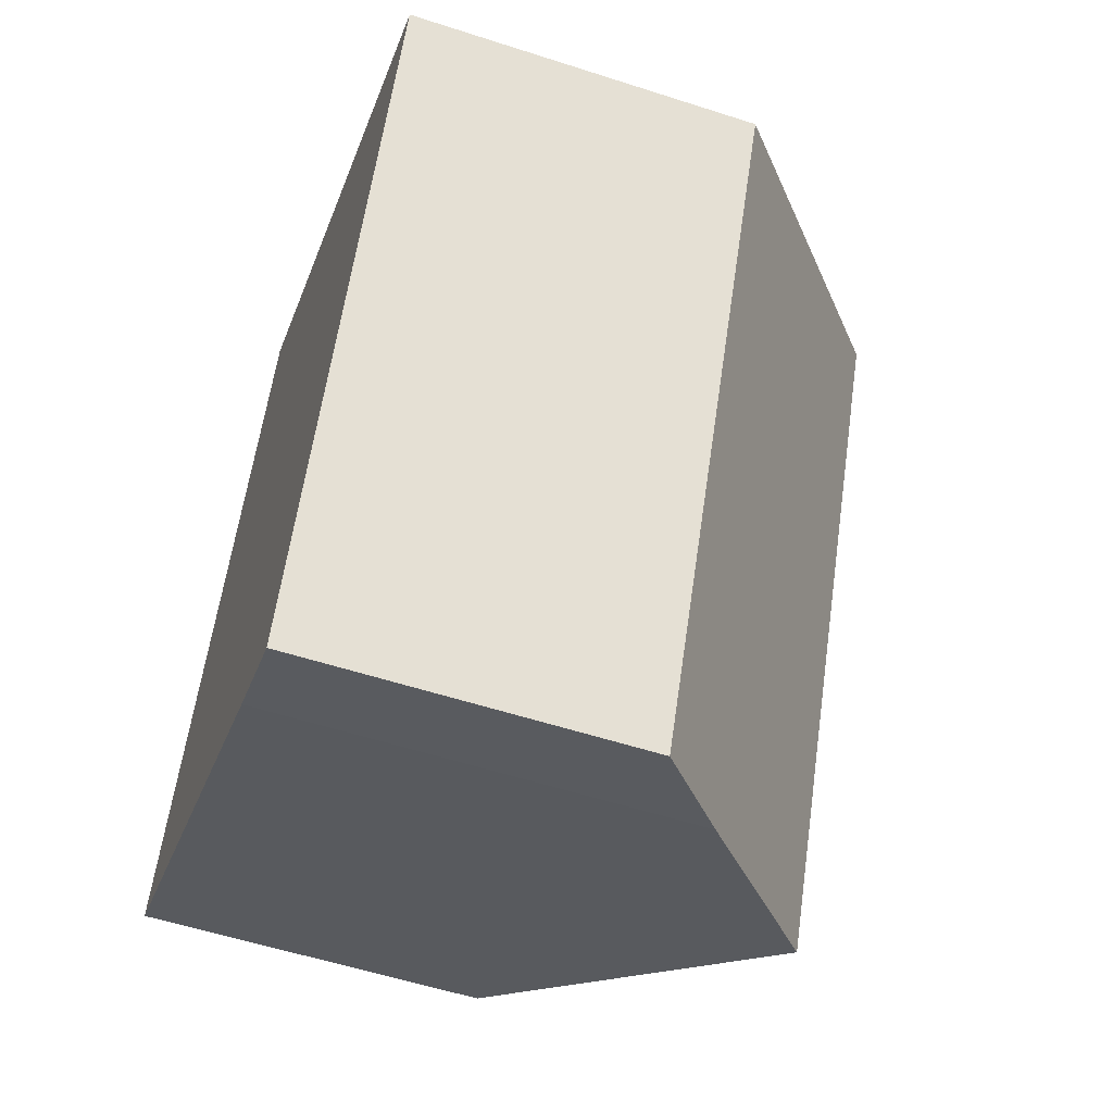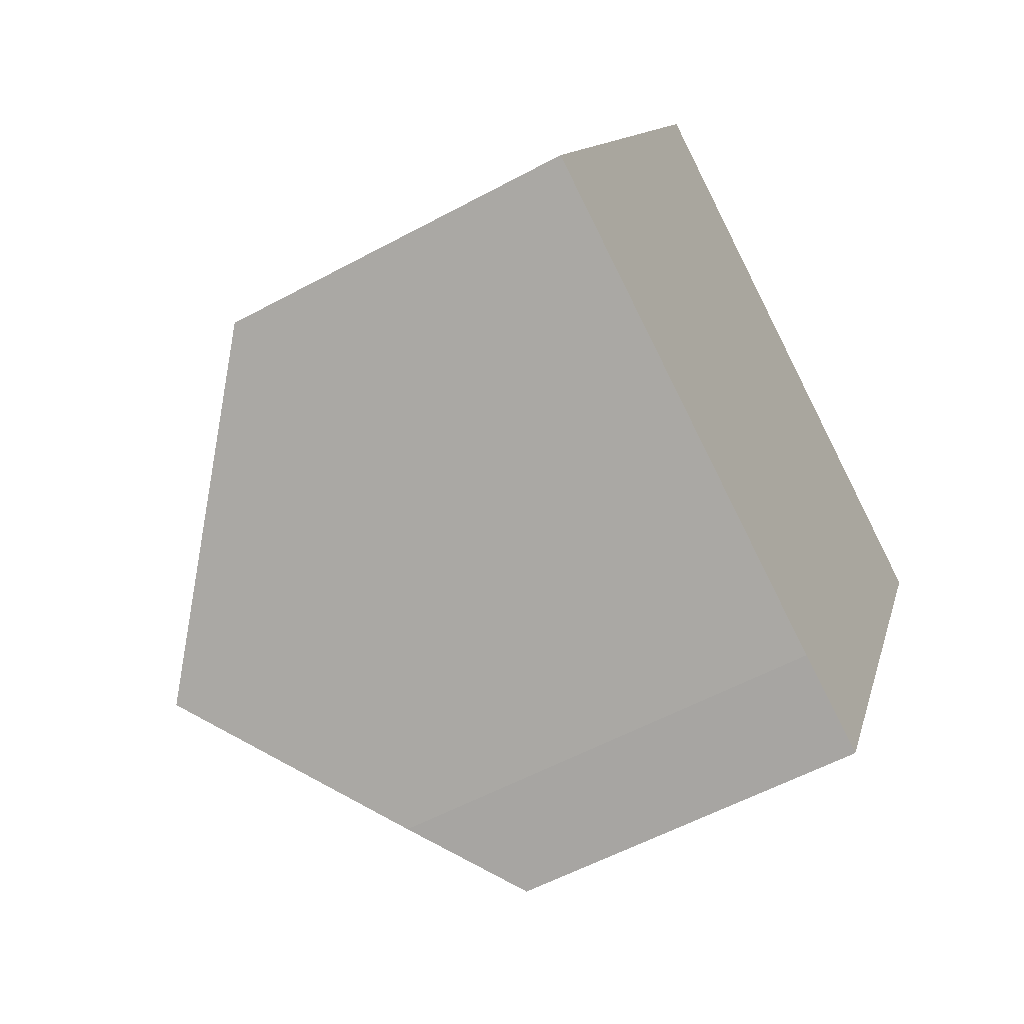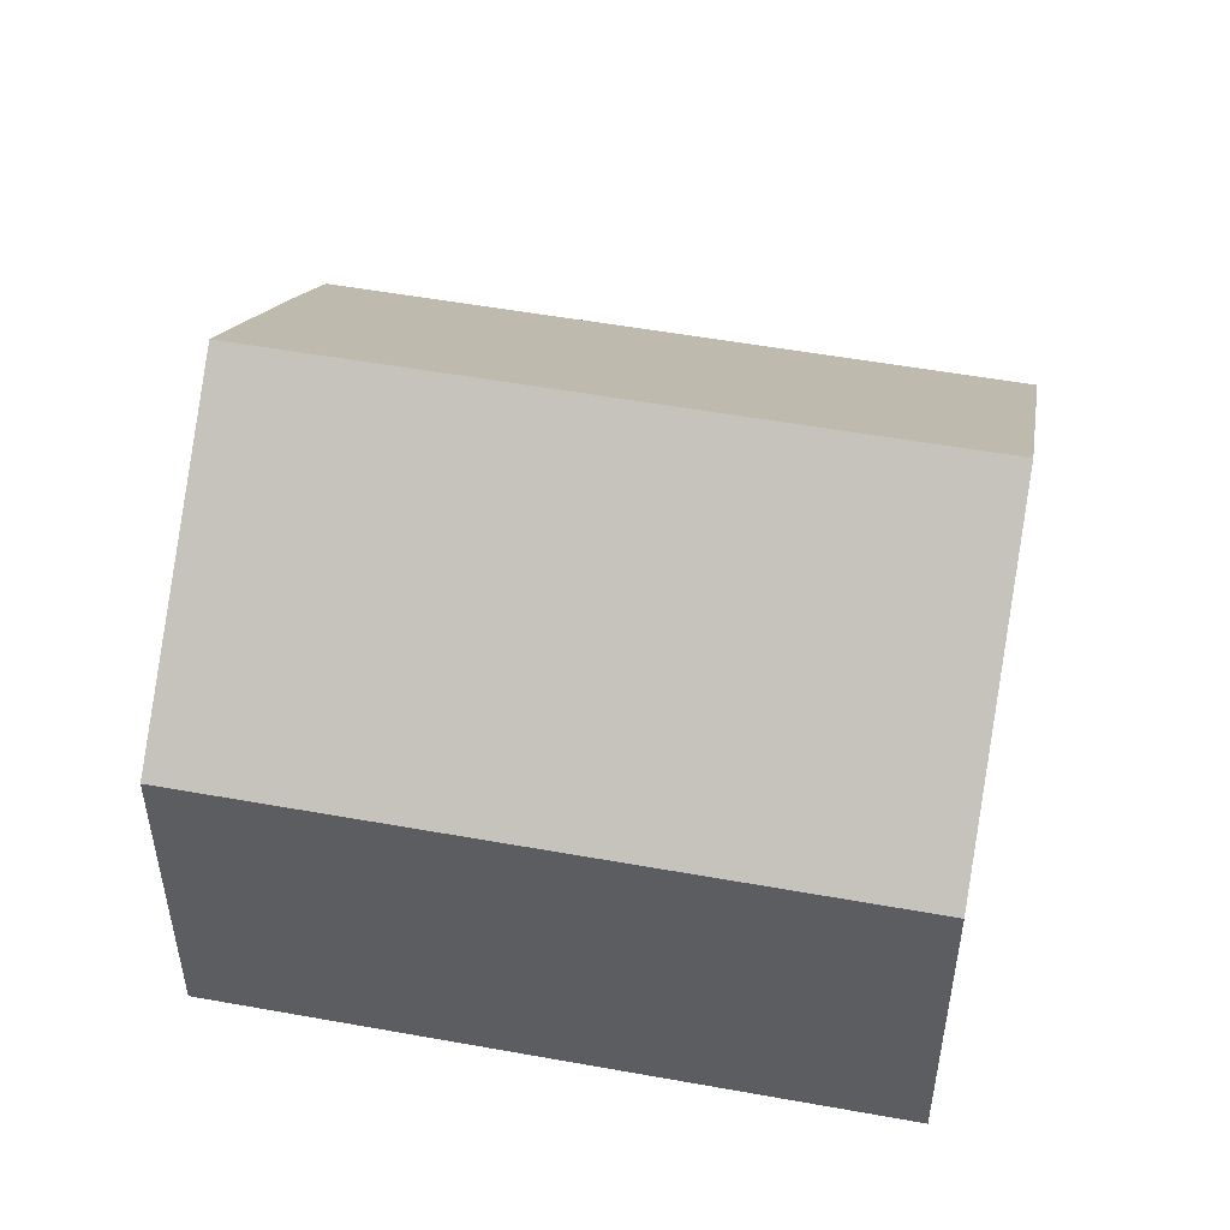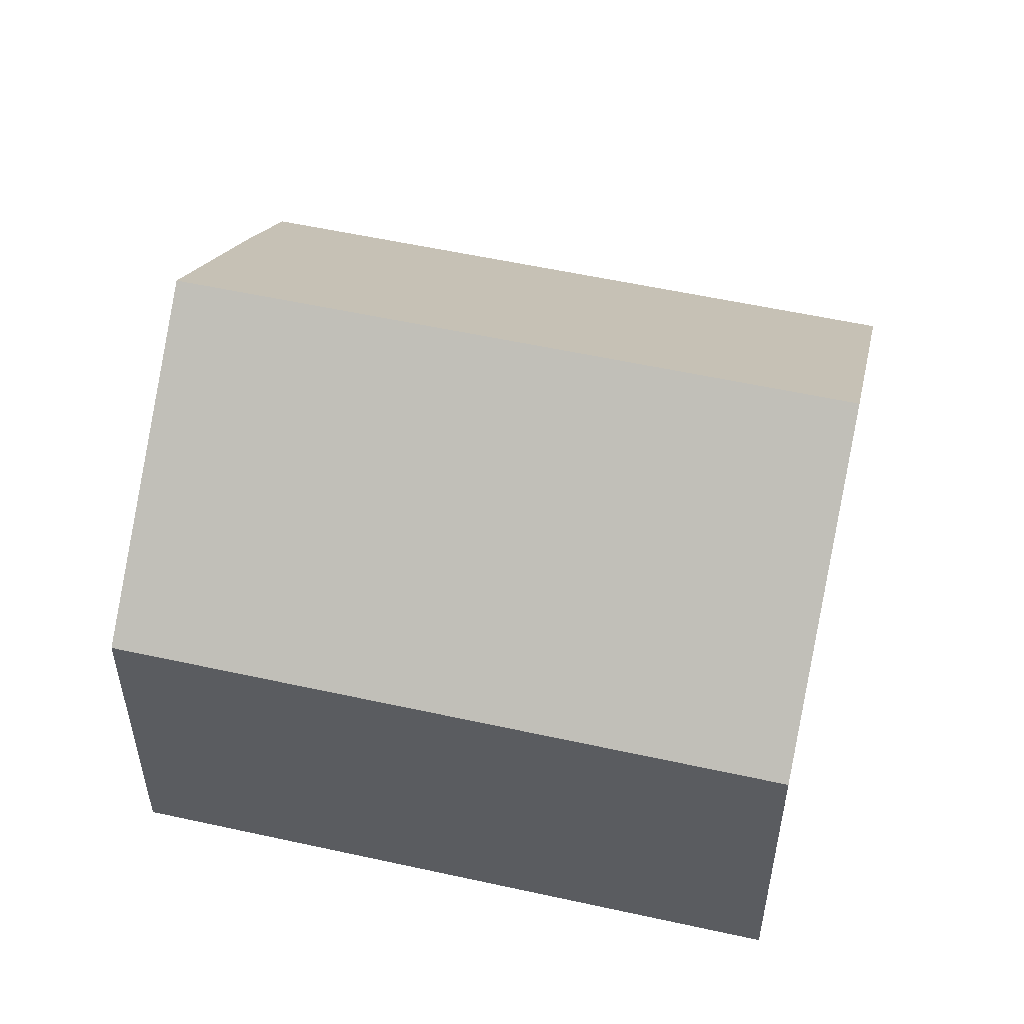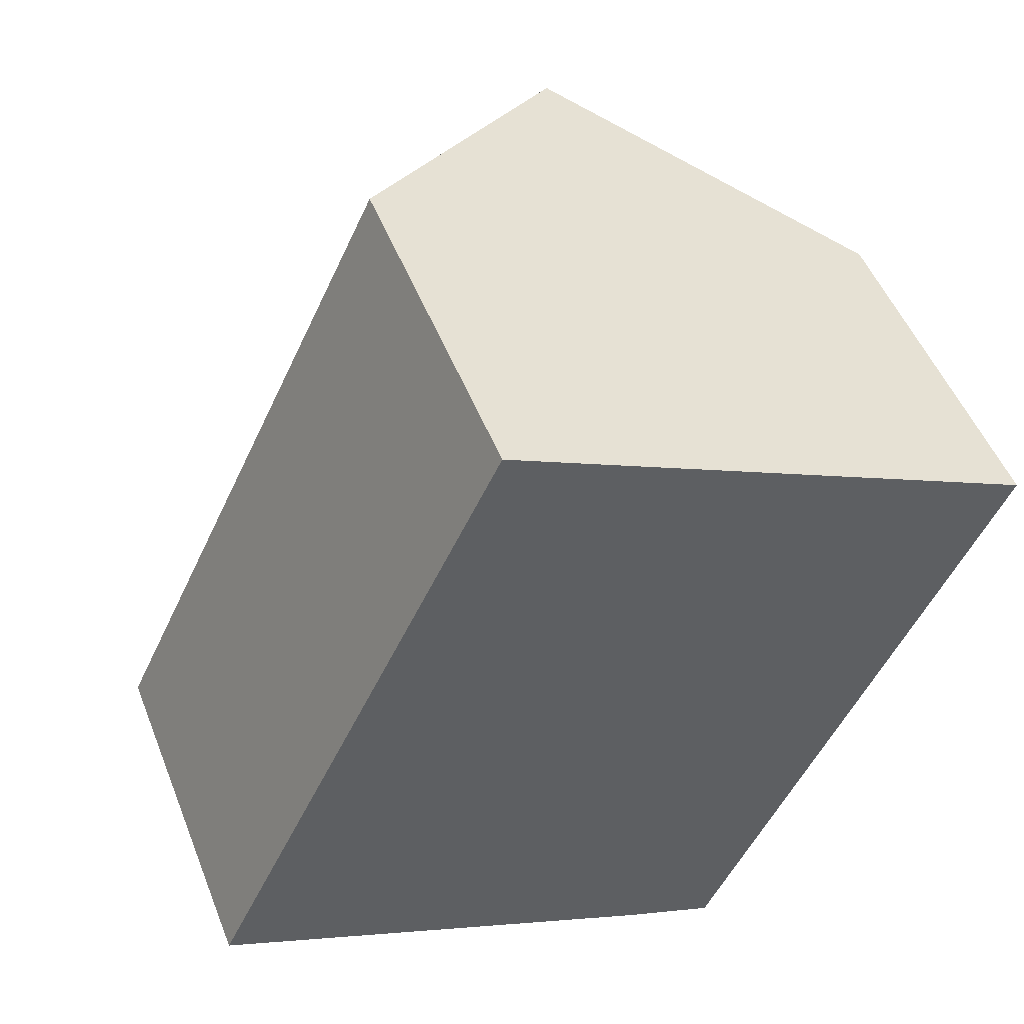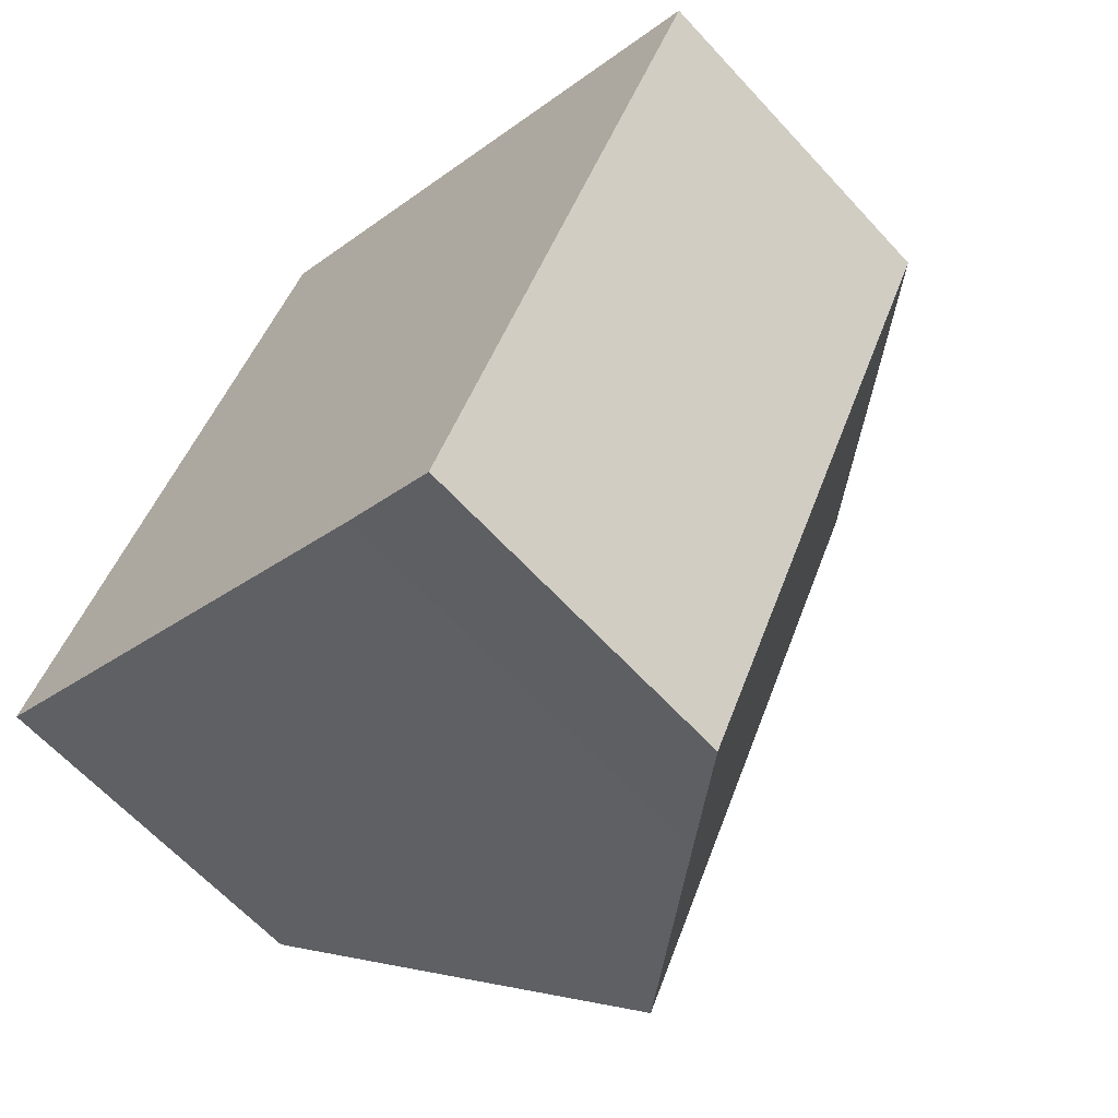
<metadata>
{"format":"obj","ext":"obj","renderer":"f3d","projection":"perspective","resolution":1024,"background":"white","views":[{"elev":-55.8,"azim":71.2,"up":"+Z"},{"elev":-56.1,"azim":-60.4,"up":"+Z"},{"elev":51.7,"azim":-53.4,"up":"+Y"},{"elev":54.3,"azim":-51.3,"up":"+Y"},{"elev":50.1,"azim":-21.1,"up":"+Z"},{"elev":-63.4,"azim":42.5,"up":"+Z"}]}
</metadata>
<code>
v  7.305 4.601 -3.44
v  11.23 4.643 4.913
v  11.19 4.642 4.817
v  7.629 7.711 6.653
v  6.061 5.642 -2.894
v  3.626 7.711 -1.731
v  4.011 4.631 8.4
v  0 4.631 2.836e-16
v  4.219 4.808 8.3
v  4.011 -5.144e-16 8.4
v  4.219 -5.082e-16 8.3
v  7.629 -4.074e-16 6.653
v  11.23 -3.008e-16 4.913
v  7.305 2.106e-16 -3.44
v  11.19 -2.95e-16 4.817
v  6.061 1.772e-16 -2.894
v  0 0 0
v  3.626 1.06e-16 -1.731
g defaultobject
f 1 2 3
f 2 1 4
f 4 1 5
f 4 5 6
f 7 6 8
f 6 7 4
f 4 7 9
f 10 9 7
f 9 10 4
f 4 10 2
f 2 10 11
f 2 11 12
f 2 12 13
f 13 3 2
f 3 13 1
f 1 13 14
f 14 13 15
f 1 16 5
f 16 1 14
f 5 8 6
f 8 5 16
f 8 16 17
f 17 16 18
f 17 7 8
f 7 17 10
f 12 15 13
f 15 12 14
f 14 12 11
f 14 11 10
f 14 10 17
f 14 17 18
f 14 18 16

</code>
